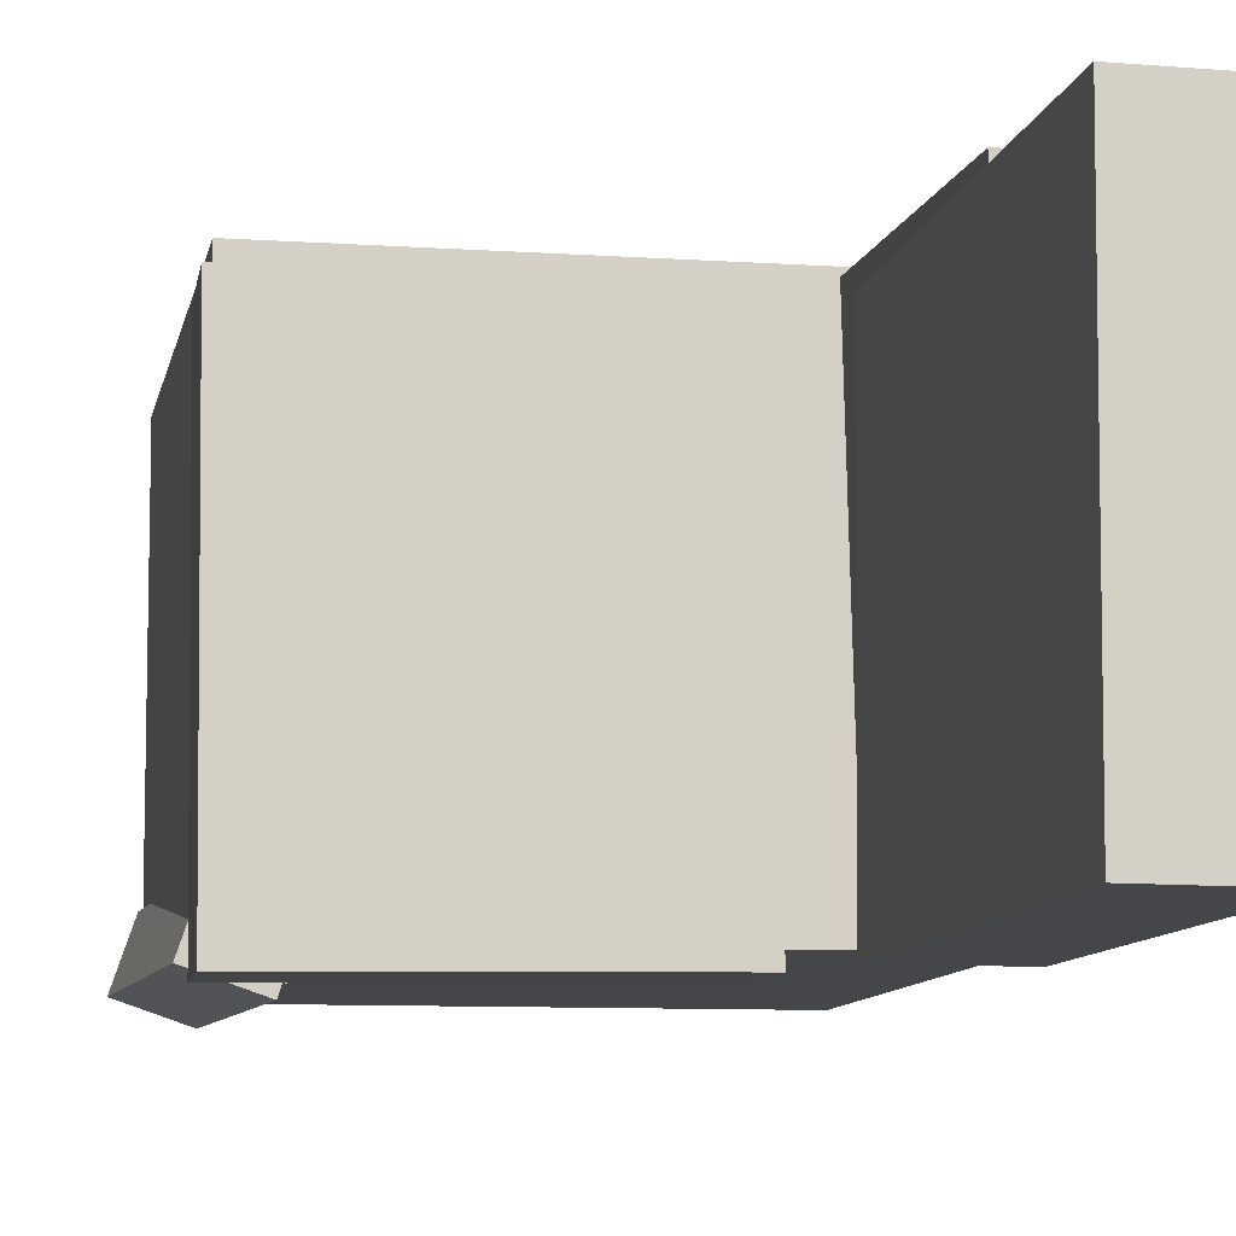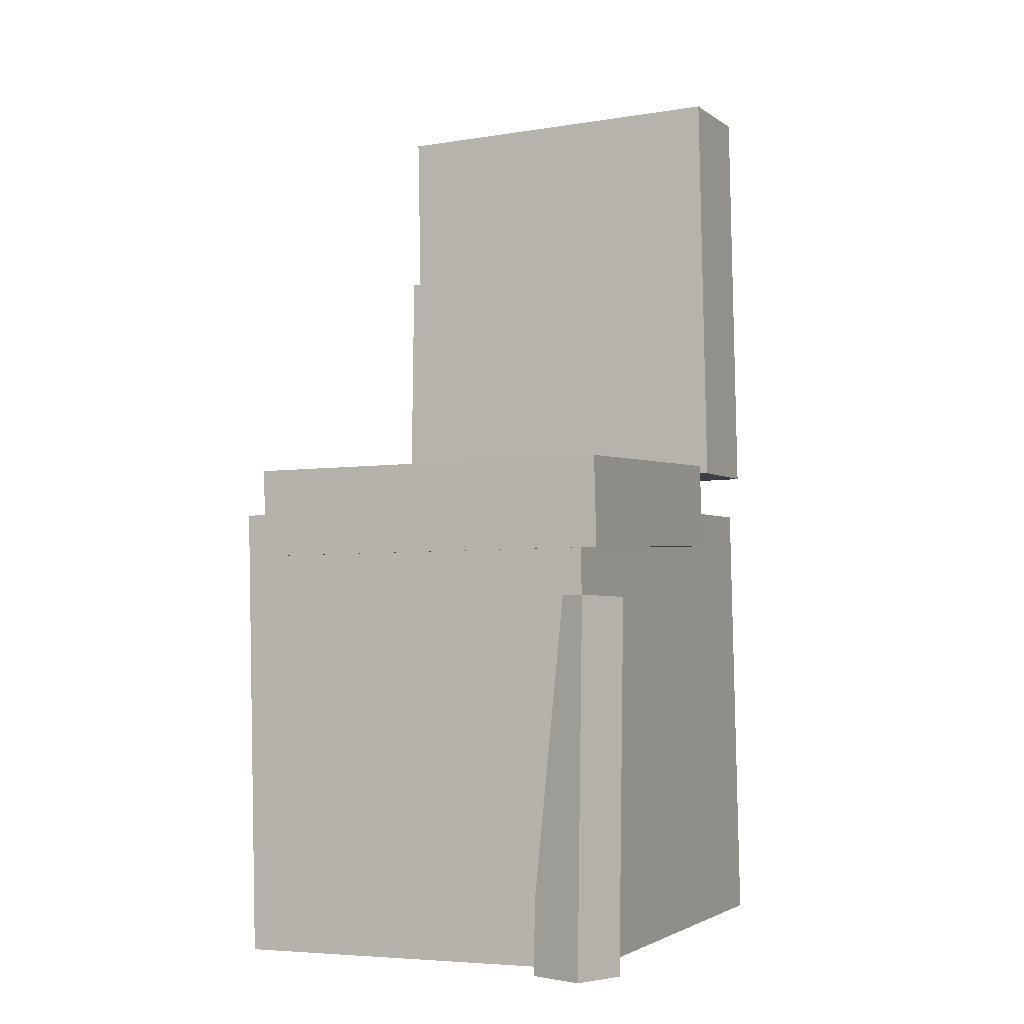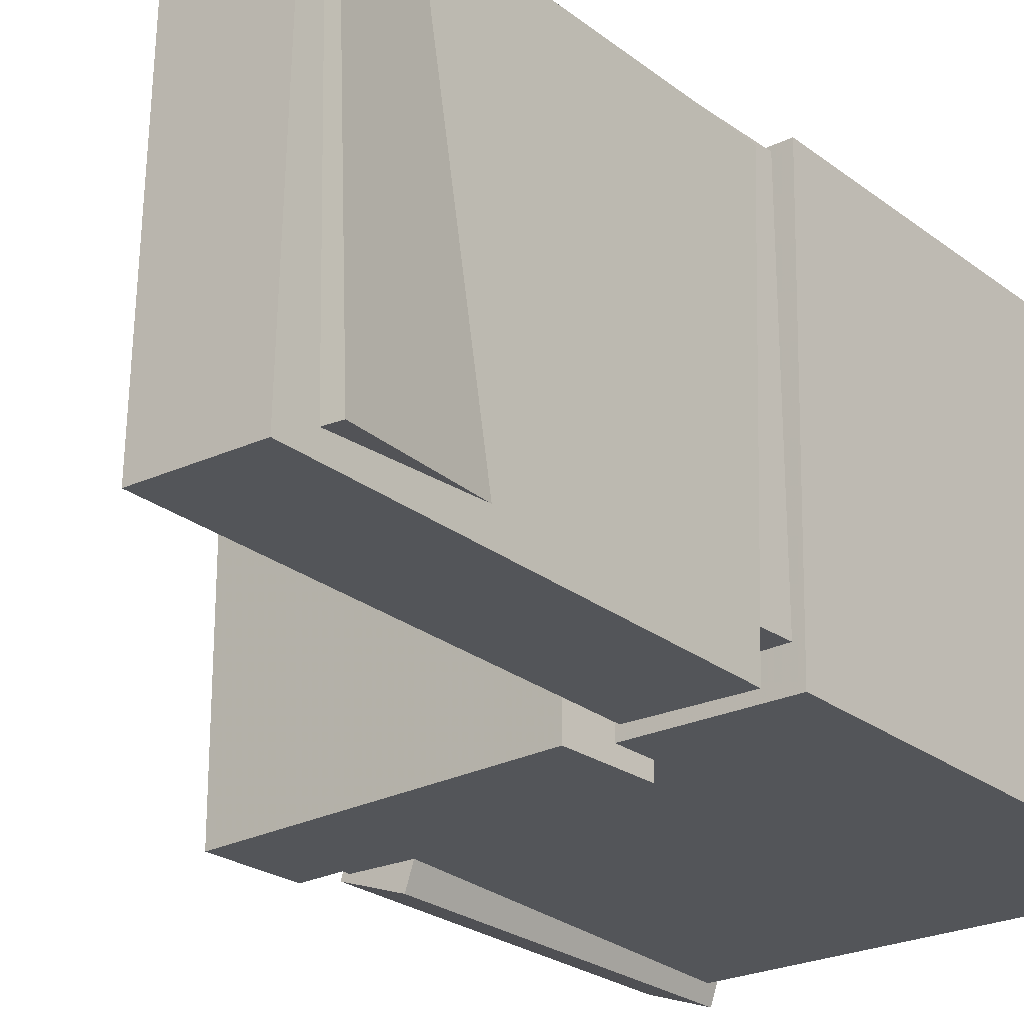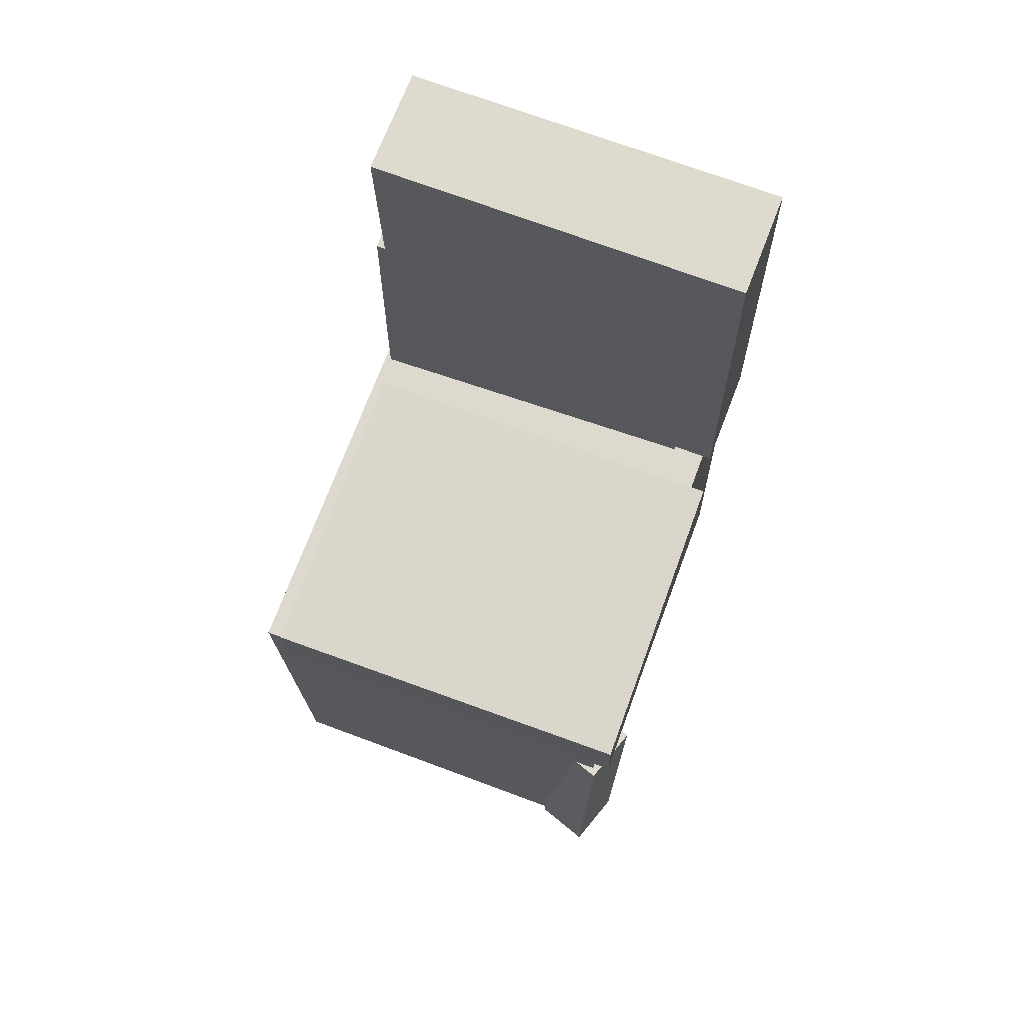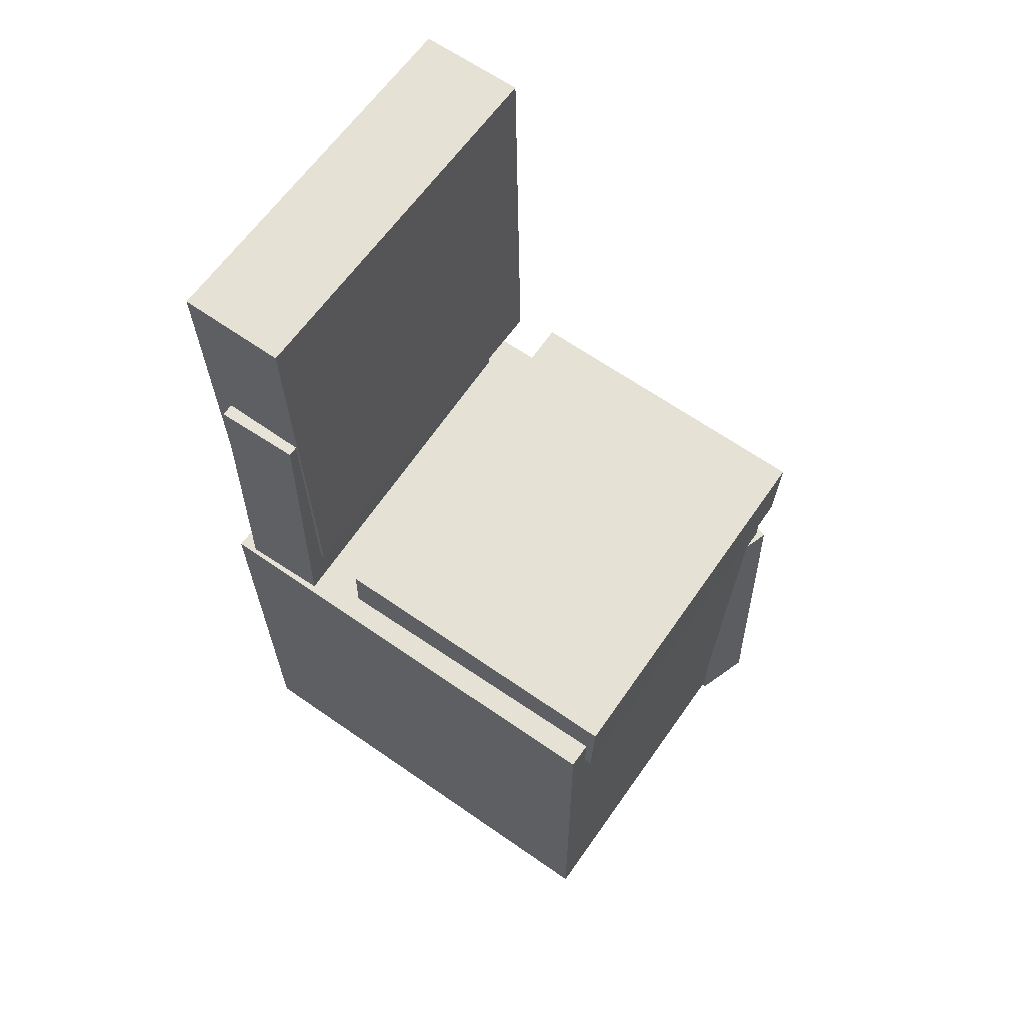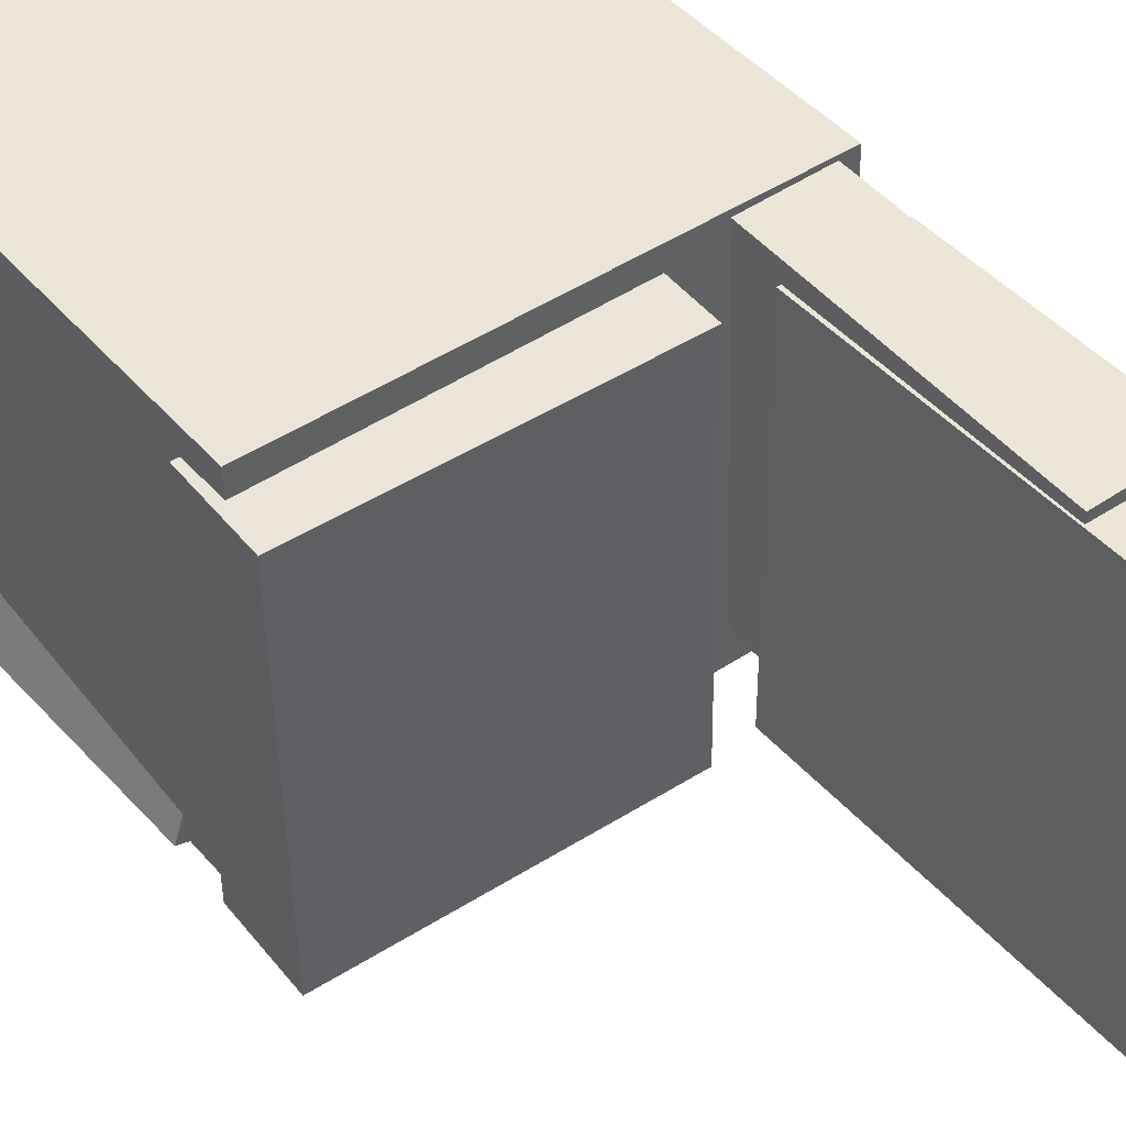
<metadata>
{"format":"obj","ext":"obj","renderer":"f3d","projection":"perspective","resolution":1024,"background":"white","views":[{"elev":-8.4,"azim":169.0,"up":"+Z"},{"elev":-3.0,"azim":115.3,"up":"+Y"},{"elev":-23.6,"azim":-141.0,"up":"+Z"},{"elev":71.6,"azim":110.5,"up":"+Y"},{"elev":63.1,"azim":35.1,"up":"+Y"},{"elev":45.6,"azim":142.3,"up":"+Z"}]}
</metadata>
<code>
v -0.2007 0.3744 -0.1446
v -0.1981 0.3837 0.1291
v -0.1618 0.379 -0.1451
v -0.1591 0.3883 0.1286
v -0.1843 0.2367 -0.14
v -0.1817 0.2461 0.1337
v -0.1453 0.2414 -0.1406
v -0.1427 0.2507 0.1331
f 1.0 7.0 5.0
f 1.0 3.0 7.0
f 1.0 4.0 3.0
f 1.0 2.0 4.0
f 3.0 8.0 7.0
f 3.0 4.0 8.0
f 5.0 7.0 8.0
f 5.0 8.0 6.0
f 1.0 5.0 6.0
f 1.0 6.0 2.0
f 2.0 6.0 8.0
f 2.0 8.0 4.0
v -0.06654 -0.02393 -0.1728
v -0.06419 -0.02764 0.1459
v -0.06401 0.05191 -0.1719
v -0.06166 0.04819 0.1468
v 0.1957 -0.03265 -0.1748
v 0.1981 -0.03637 0.1439
v 0.1982 0.04318 -0.174
v 0.2006 0.03947 0.1448
f 9.0 15.0 13.0
f 9.0 11.0 15.0
f 9.0 12.0 11.0
f 9.0 10.0 12.0
f 11.0 16.0 15.0
f 11.0 12.0 16.0
f 13.0 15.0 16.0
f 13.0 16.0 14.0
f 9.0 13.0 14.0
f 9.0 14.0 10.0
f 10.0 14.0 16.0
f 10.0 16.0 12.0
v -0.09957 0.4064 -0.1595
v -0.1028 0.3999 0.1512
v -0.09825 0.04765 -0.1671
v -0.1015 0.04107 0.1436
v -0.1873 0.4061 -0.1604
v -0.1905 0.3996 0.1503
v -0.1859 0.04735 -0.168
v -0.1892 0.04076 0.1427
f 17.0 23.0 21.0
f 17.0 19.0 23.0
f 17.0 20.0 19.0
f 17.0 18.0 20.0
f 19.0 24.0 23.0
f 19.0 20.0 24.0
f 21.0 23.0 24.0
f 21.0 24.0 22.0
f 17.0 21.0 22.0
f 17.0 22.0 18.0
f 18.0 22.0 24.0
f 18.0 24.0 20.0
v 0.1599 -0.3883 -0.1797
v 0.1506 -0.07352 -0.1801
v 0.2087 -0.3869 -0.163
v 0.1993 -0.07205 -0.1634
v 0.144 -0.3887 -0.1334
v 0.1347 -0.07393 -0.1338
v 0.1928 -0.3873 -0.1166
v 0.1835 -0.07246 -0.1171
f 25.0 31.0 29.0
f 25.0 27.0 31.0
f 25.0 28.0 27.0
f 25.0 26.0 28.0
f 27.0 32.0 31.0
f 27.0 28.0 32.0
f 29.0 31.0 32.0
f 29.0 32.0 30.0
f 25.0 29.0 30.0
f 25.0 30.0 26.0
f 26.0 30.0 32.0
f 26.0 32.0 28.0
v -0.1787 0.2503 -0.1331
v -0.1726 0.2543 0.1578
v -0.1099 0.2501 -0.1345
v -0.1038 0.2541 0.1564
v -0.1796 -0.08144 -0.1285
v -0.1735 -0.07742 0.1624
v -0.1108 -0.08165 -0.1299
v -0.1047 -0.07763 0.161
f 33.0 39.0 37.0
f 33.0 35.0 39.0
f 33.0 36.0 35.0
f 33.0 34.0 36.0
f 35.0 40.0 39.0
f 35.0 36.0 40.0
f 37.0 39.0 40.0
f 37.0 40.0 38.0
f 33.0 37.0 38.0
f 33.0 38.0 34.0
f 34.0 38.0 40.0
f 34.0 40.0 36.0
v -0.1879 0.002433 0.165
v -0.19 -0.3835 0.1571
v 0.1923 0.0003954 0.1655
v 0.1903 -0.3855 0.1576
v -0.1875 0.00902 -0.159
v -0.1895 -0.3769 -0.1669
v 0.1928 0.006983 -0.1586
v 0.1907 -0.379 -0.1664
f 41.0 47.0 45.0
f 41.0 43.0 47.0
f 41.0 44.0 43.0
f 41.0 42.0 44.0
f 43.0 48.0 47.0
f 43.0 44.0 48.0
f 45.0 47.0 48.0
f 45.0 48.0 46.0
f 41.0 45.0 46.0
f 41.0 46.0 42.0
f 42.0 46.0 48.0
f 42.0 48.0 44.0

</code>
